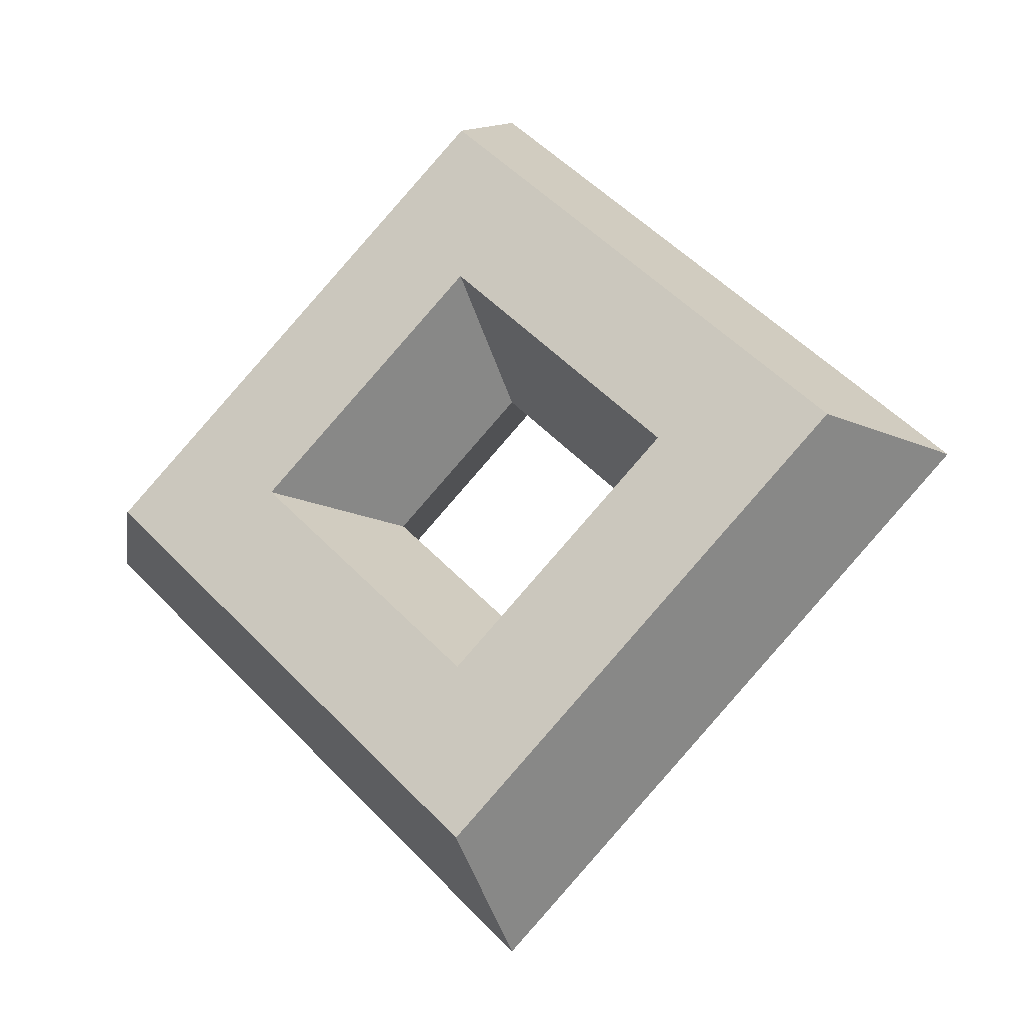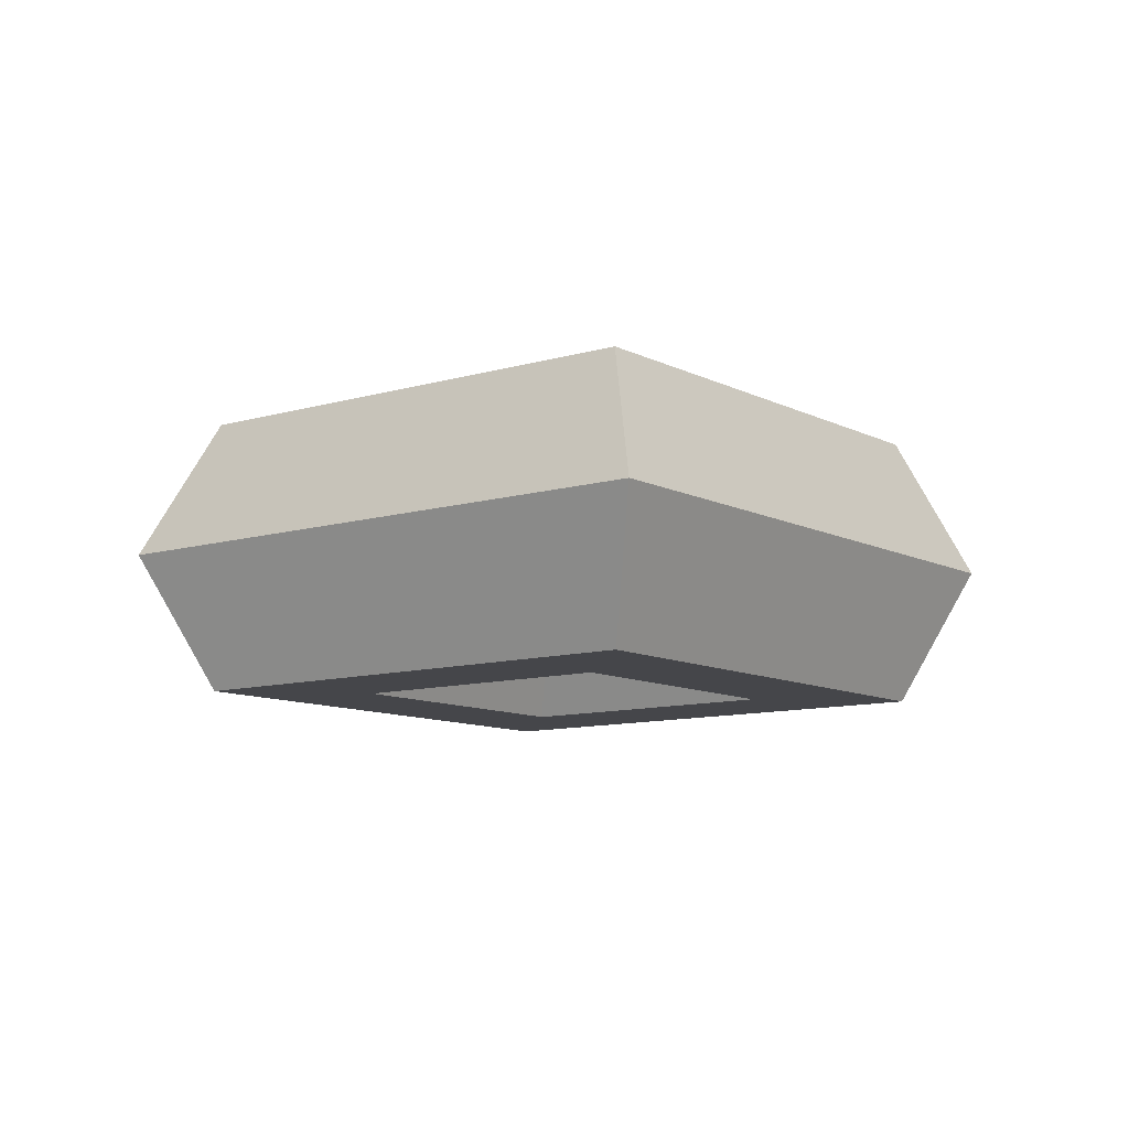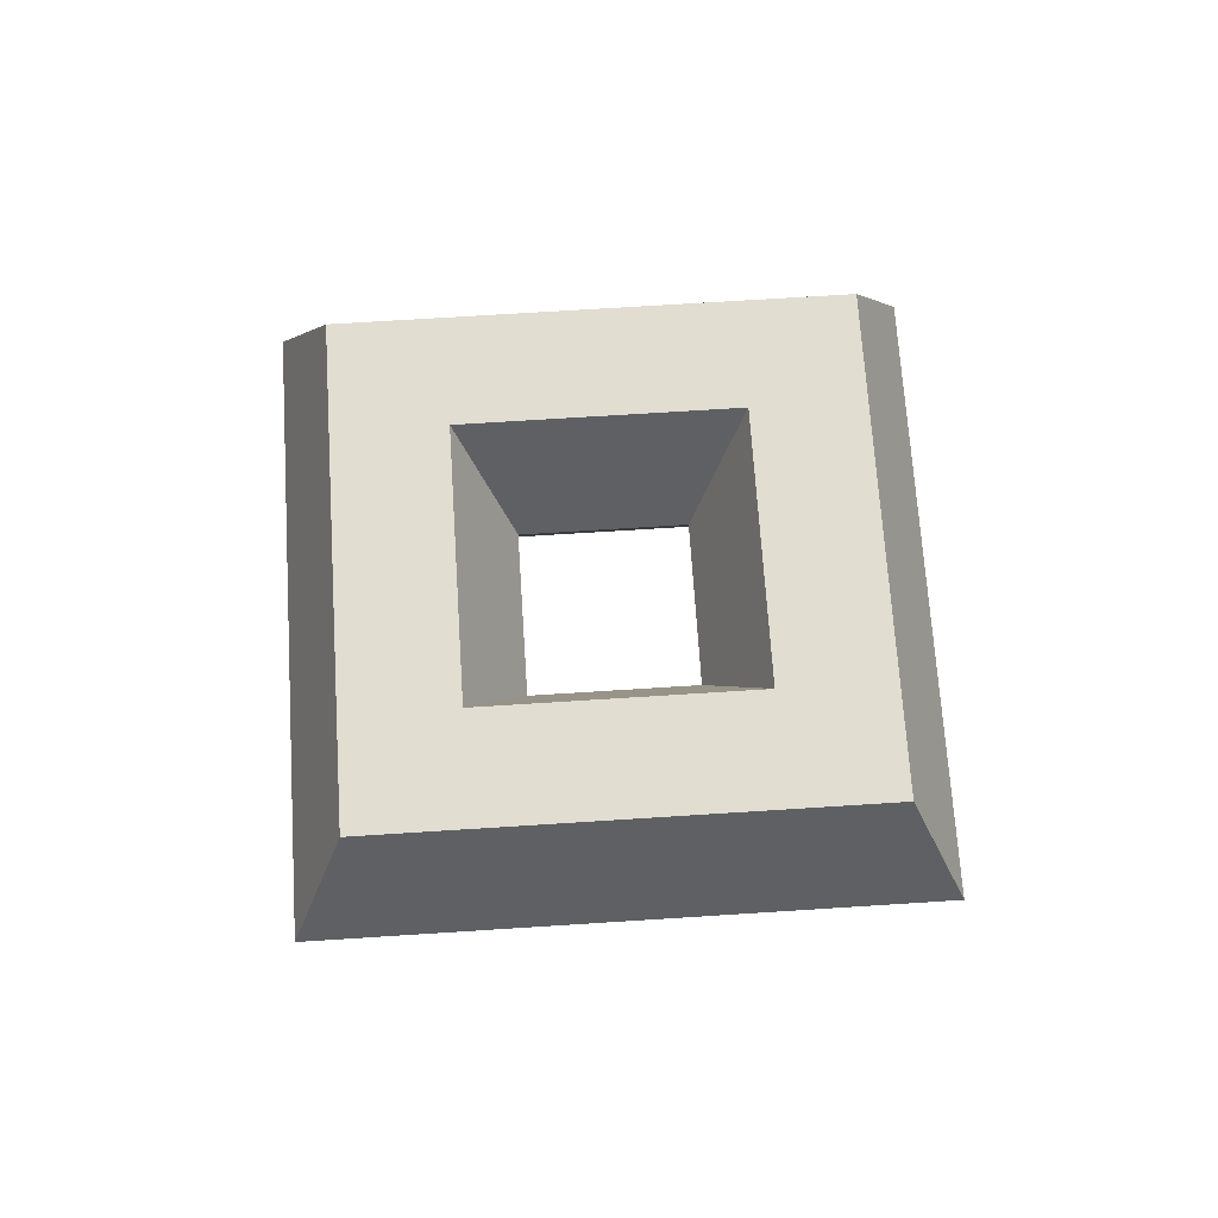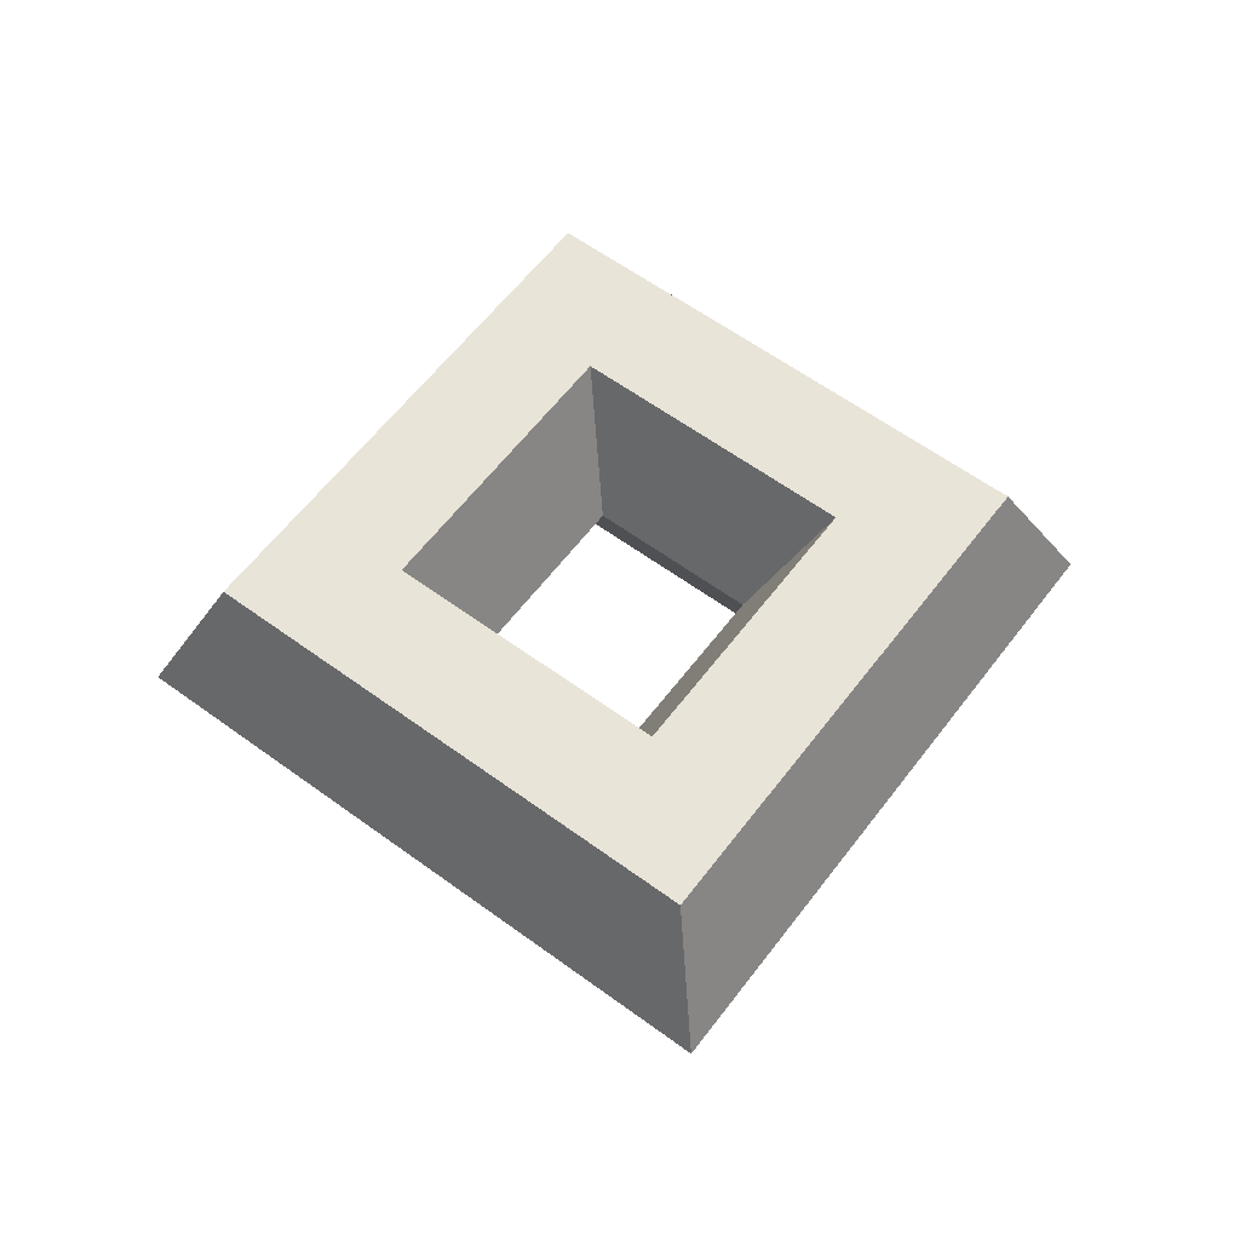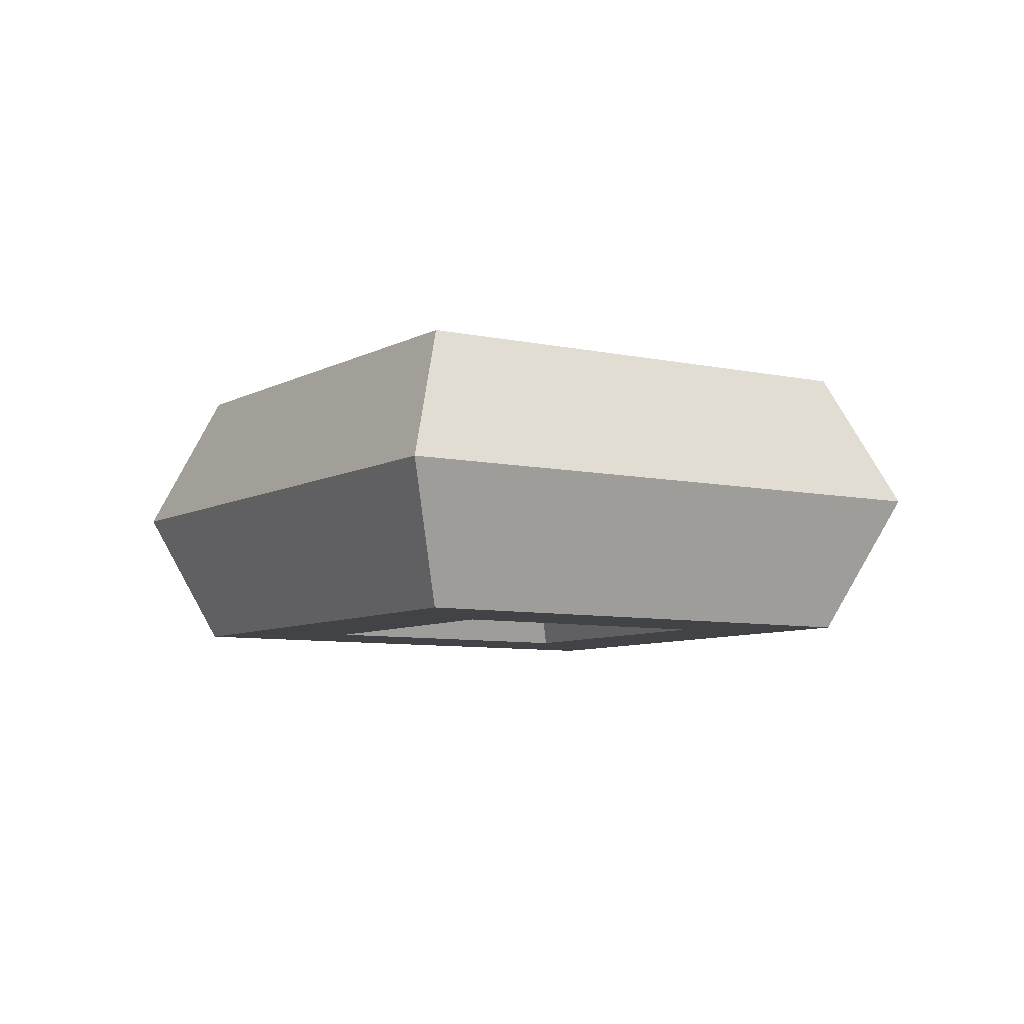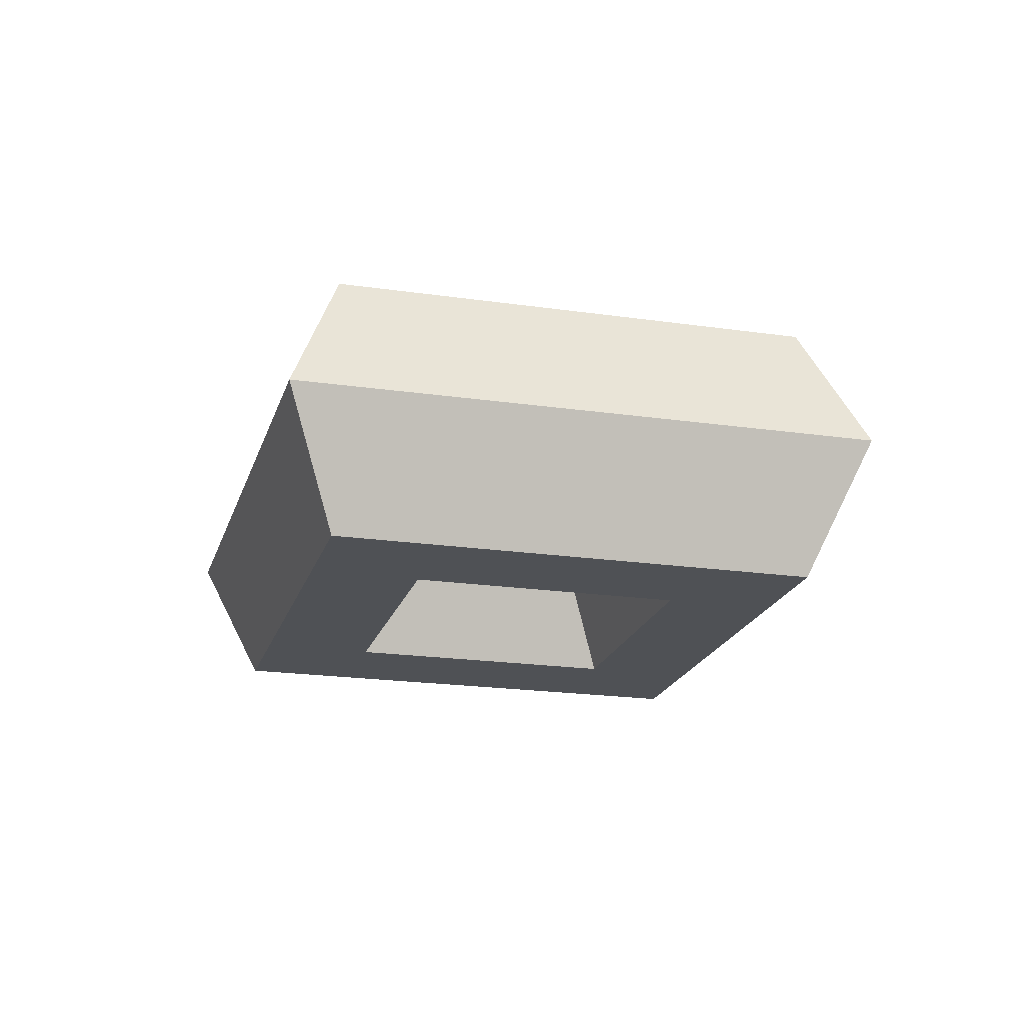
<metadata>
{"format":"obj","ext":"obj","renderer":"f3d","projection":"perspective","resolution":1024,"background":"white","views":[{"elev":-19.9,"azim":-158.7,"up":"+Z"},{"elev":-9.9,"azim":82.7,"up":"+Y"},{"elev":68.7,"azim":41.3,"up":"+Y"},{"elev":60.1,"azim":-8.1,"up":"+Y"},{"elev":-7.2,"azim":102.2,"up":"+Y"},{"elev":-20.1,"azim":-150.0,"up":"+Y"}]}
</metadata>
<code>
g pb_Mesh124472
v 0 0 0
v 1 0 -1
v 0.1825 0.3161 0
v 1 0.3161 -0.8175
v 0.1825 0.3161 0
v 1 0.3161 -0.8175
v 0.5475 0.3161 0
v 1 0.3161 -0.4525
v 0.5475 0.3161 0
v 1 0.3161 -0.4525
v 0.73 -3.191e-08 0
v 1 -3.191e-08 -0.27
v 0.73 -3.191e-08 0
v 1 -3.191e-08 -0.27
v 0.5475 -0.3161 0
v 1 -0.3161 -0.4525
v 0.5475 -0.3161 0
v 1 -0.3161 -0.4525
v 0.1825 -0.3161 0
v 1 -0.3161 -0.8175
v 0.1825 -0.3161 0
v 1 -0.3161 -0.8175
v 0 6.382e-08 0
v 1 6.382e-08 -1
v 1 0 -1
v 2 0 8.742e-08
v 1 0.3161 -0.8175
v 1.817 0.3161 7.147e-08
v 1 0.3161 -0.8175
v 1.817 0.3161 7.147e-08
v 1.452 0.3161 3.956e-08
v 1 0.3161 -0.4525
v 1.452 0.3161 3.956e-08
v 1 -3.191e-08 -0.27
v 1.27 -3.191e-08 2.36e-08
v 1 -3.191e-08 -0.27
v 1.27 -3.191e-08 2.36e-08
v 1 -0.3161 -0.4525
v 1.452 -0.3161 3.956e-08
v 1 -0.3161 -0.4525
v 1.452 -0.3161 3.956e-08
v 1 -0.3161 -0.8175
v 1.817 -0.3161 7.147e-08
v 1 -0.3161 -0.8175
v 1.817 -0.3161 7.147e-08
v 1 6.382e-08 -1
v 2 6.382e-08 8.742e-08
v 2 0 8.742e-08
v 1 0 1
v 1.817 0.3161 7.147e-08
v 1 0.3161 0.8175
v 1.817 0.3161 7.147e-08
v 1 0.3161 0.8175
v 1 0.3161 0.4525
v 1.452 0.3161 3.956e-08
v 1 0.3161 0.4525
v 1.27 -3.191e-08 2.36e-08
v 1 -3.191e-08 0.27
v 1.27 -3.191e-08 2.36e-08
v 1 -3.191e-08 0.27
v 1.452 -0.3161 3.956e-08
v 1 -0.3161 0.4525
v 1 -0.3161 0.4525
v 1.817 -0.3161 7.147e-08
v 1 -0.3161 0.8175
v 1.817 -0.3161 7.147e-08
v 1 -0.3161 0.8175
v 2 6.382e-08 8.742e-08
v 1 6.382e-08 1
v 1 0 1
v 0 0 -1.748e-07
v 1 0.3161 0.8175
v 0.1825 0.3161 -1.429e-07
v 0.1825 0.3161 -1.429e-07
v 0.5475 0.3161 -7.912e-08
v 1 0.3161 0.4525
v 0.5475 0.3161 -7.912e-08
v 1 -3.191e-08 0.27
v 0.73 -3.191e-08 -4.721e-08
v 1 -3.191e-08 0.27
v 0.73 -3.191e-08 -4.721e-08
v 1 -0.3161 0.4525
v 0.5475 -0.3161 -7.912e-08
v 0.1825 -0.3161 -1.429e-07
v 1 -0.3161 0.8175
v 0.1825 -0.3161 -1.429e-07
v 1 6.382e-08 1
v 0 6.382e-08 -1.748e-07
g pb_Mesh124472_0
f 3 2 1
f 3 4 2
f 7 6 5
f 7 8 6
f 11 10 9
f 11 12 10
f 15 14 13
f 15 16 14
f 19 18 17
f 19 20 18
f 23 22 21
f 23 24 22
f 27 26 25
f 27 28 26
f 8 30 29
f 8 31 30
f 34 33 32
f 34 35 33
f 38 37 36
f 38 39 37
f 42 41 40
f 42 43 41
f 46 45 44
f 46 47 45
f 50 49 48
f 50 51 49
f 31 53 52
f 31 54 53
f 57 56 55
f 57 58 56
f 61 60 59
f 61 62 60
f 64 63 41
f 64 65 63
f 68 67 66
f 68 69 67
f 72 71 70
f 72 73 71
f 54 74 53
f 54 75 74
f 78 77 76
f 78 79 77
f 82 81 80
f 82 83 81
f 65 17 63
f 65 84 17
f 87 86 85
f 87 88 86

</code>
